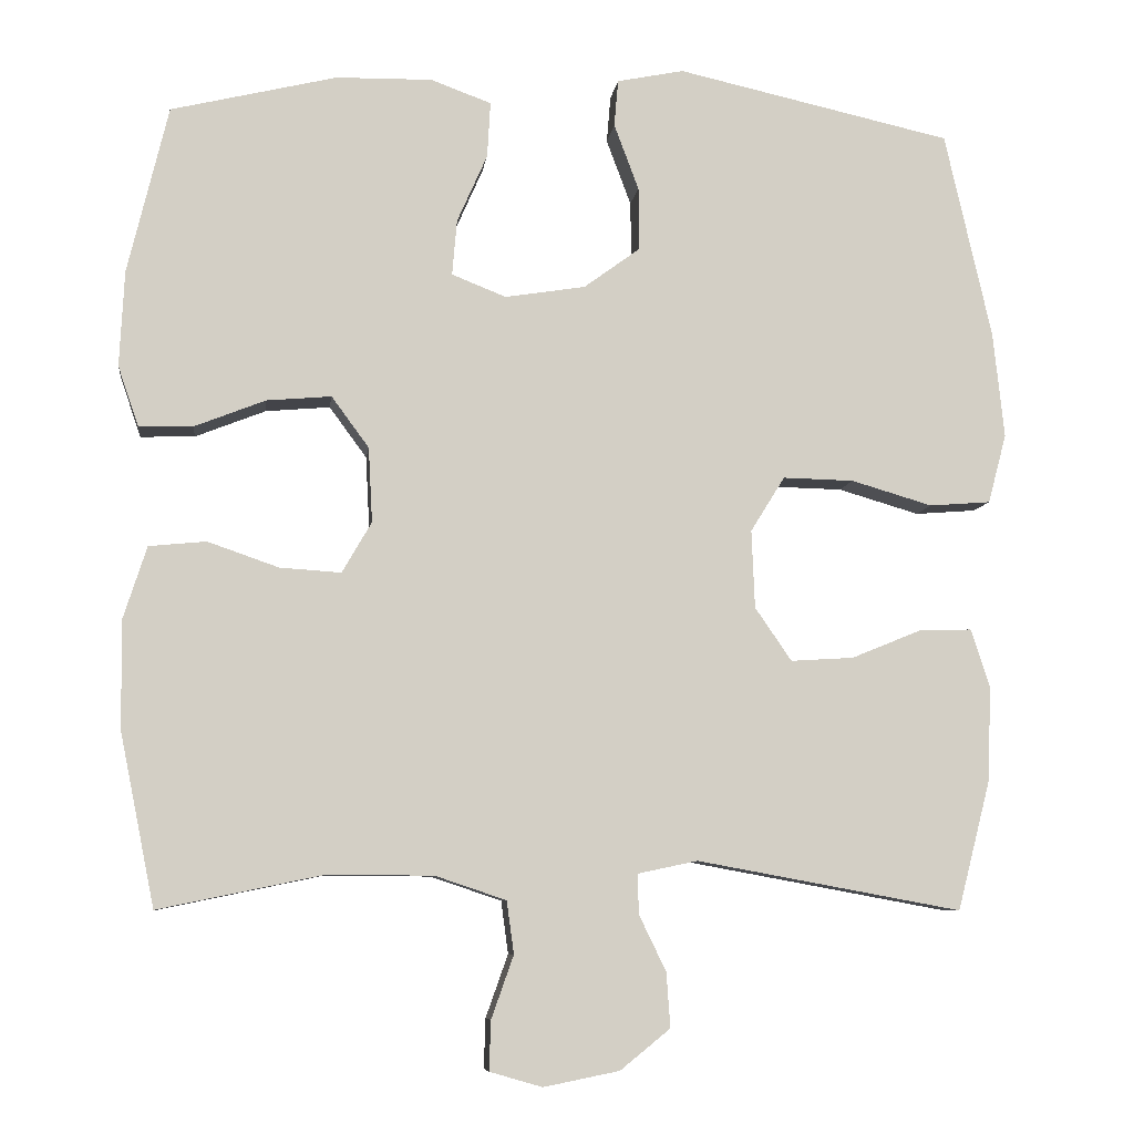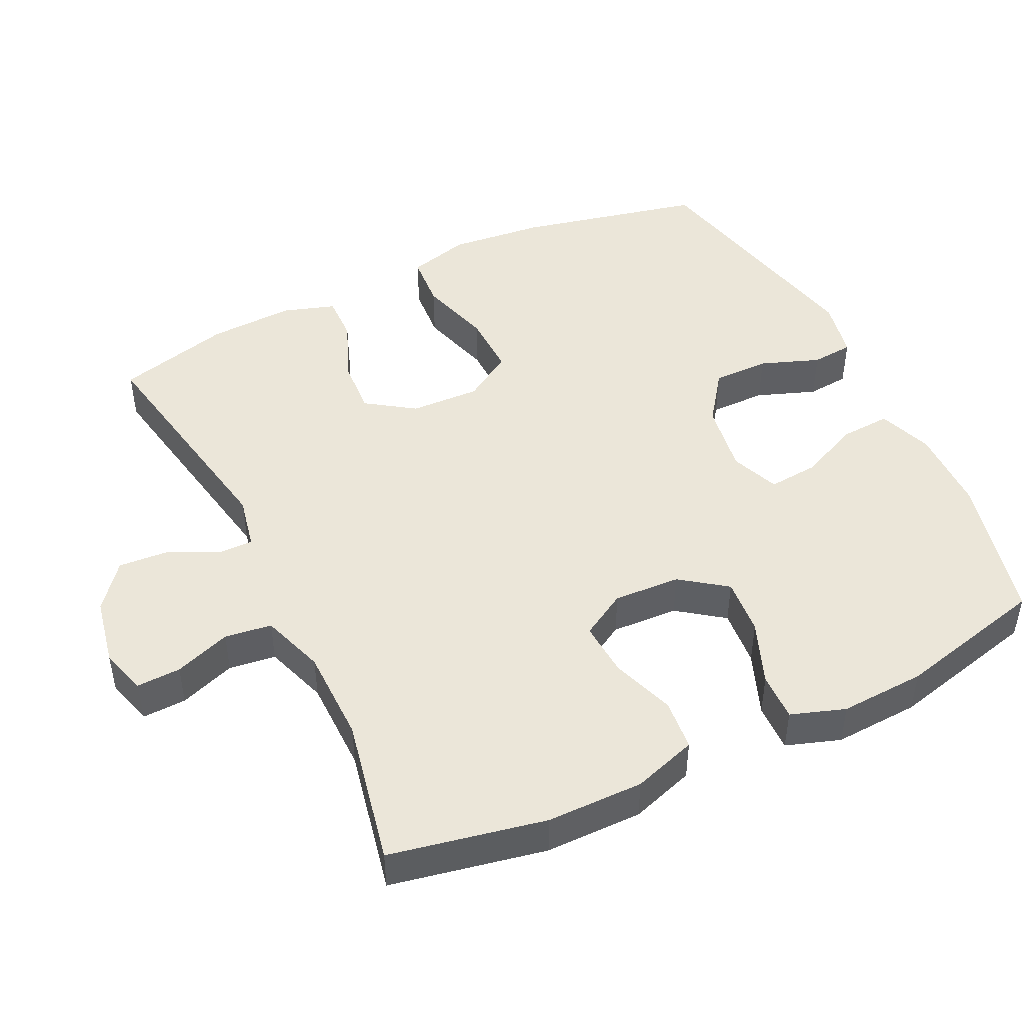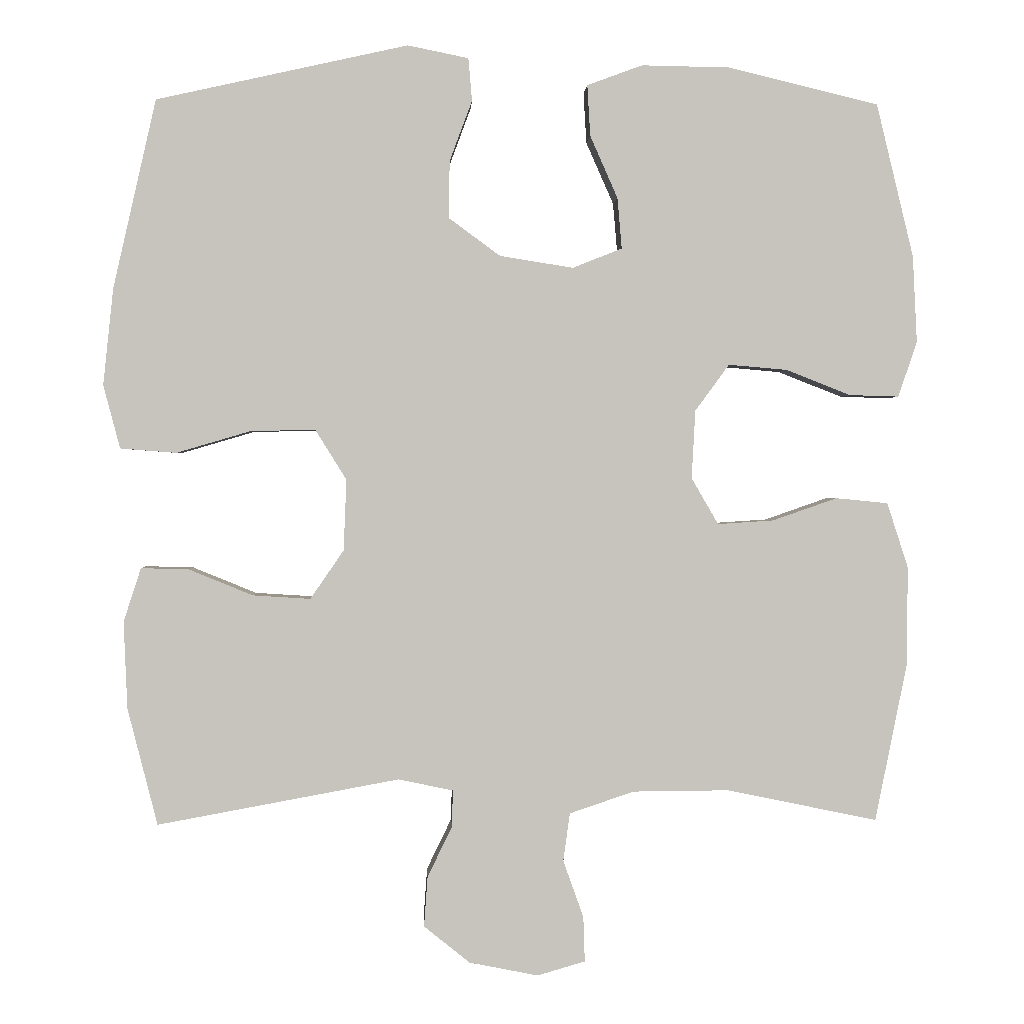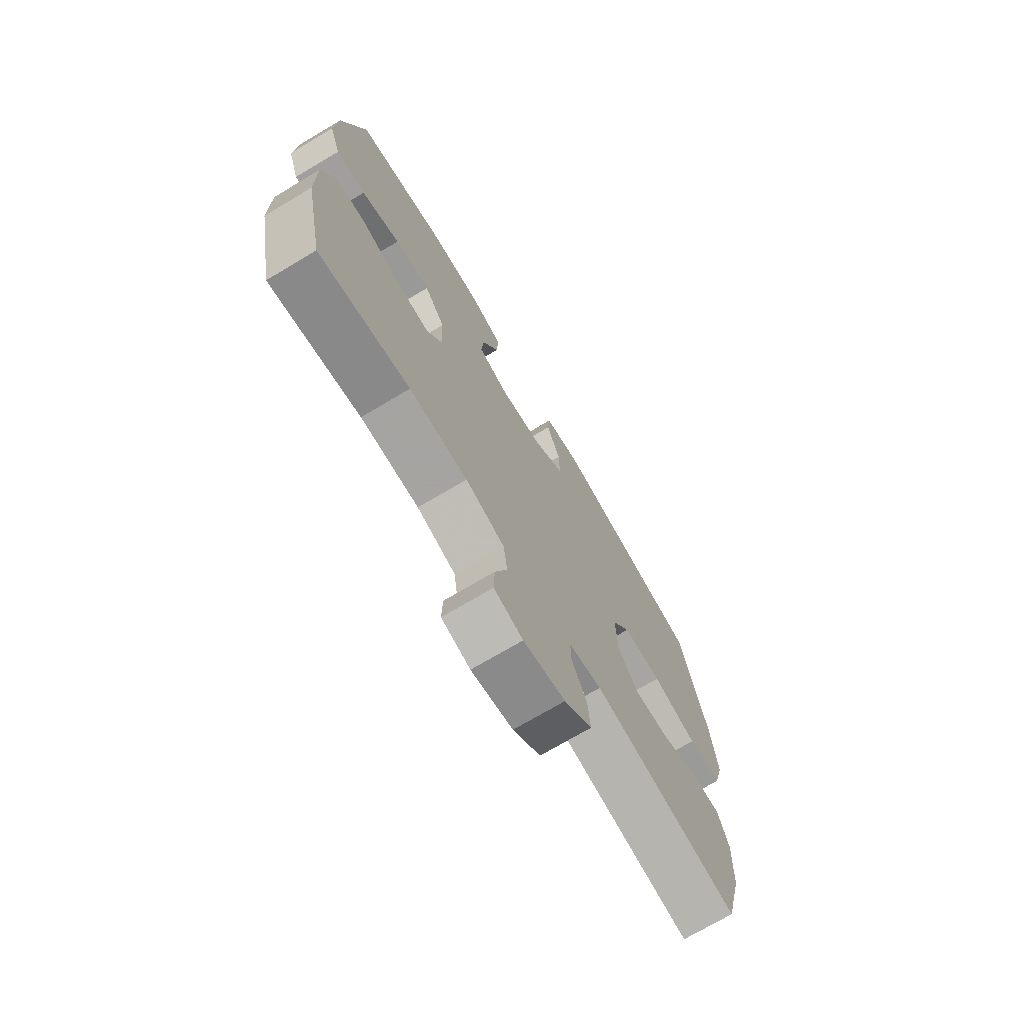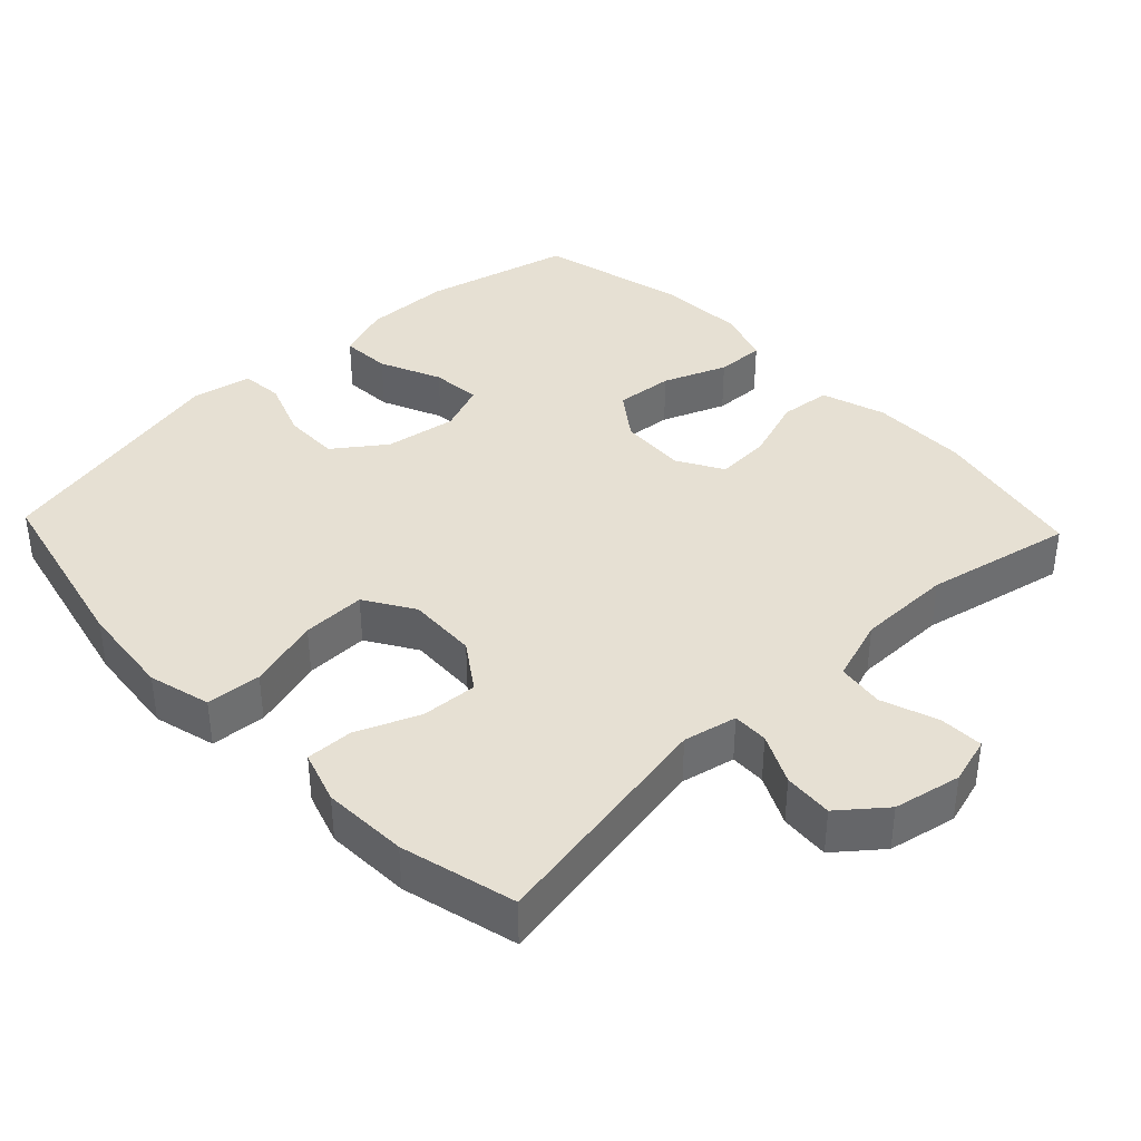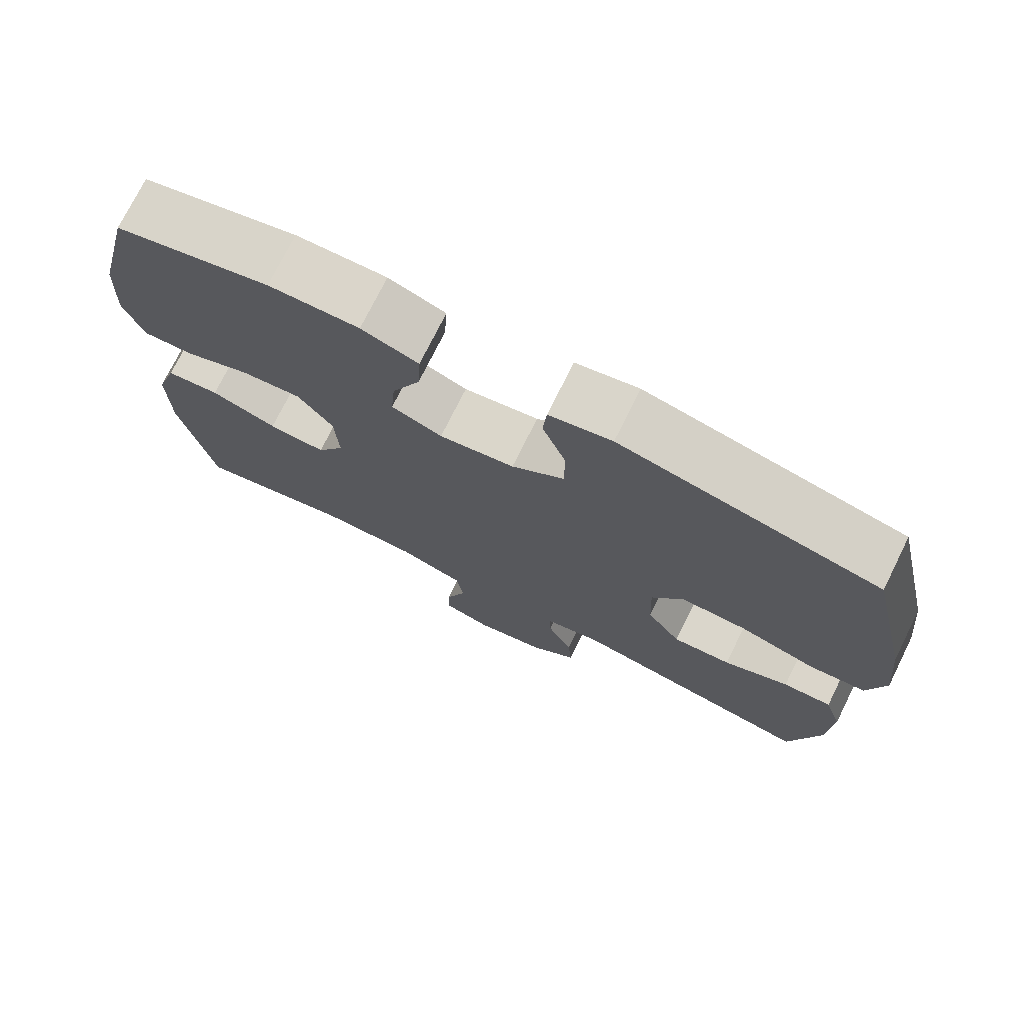
<metadata>
{"format":"obj","ext":"obj","renderer":"f3d","projection":"perspective","resolution":1024,"background":"white","views":[{"elev":-7.7,"azim":-7.1,"up":"+Z"},{"elev":46.8,"azim":-115.9,"up":"+Y"},{"elev":0.9,"azim":177.4,"up":"+Z"},{"elev":-72.8,"azim":-59.3,"up":"+Z"},{"elev":38.5,"azim":136.5,"up":"+Y"},{"elev":74.5,"azim":26.4,"up":"+Z"}]}
</metadata>
<code>
v -0.5 0.07 -0.5
v -0.544 0.07 -0.282
v -0.545 0.07 -0.146
v -0.516 0.07 -0.056
v -0.444 0.07 -0.049
v -0.355 0.07 -0.08
v -0.278 0.07 -0.085
v -0.241 0.07 -0.021
v -0.246 0.07 0.073
v -0.293 0.07 0.137
v -0.374 0.07 0.13
v -0.463 0.07 0.095
v -0.531 0.07 0.093
v -0.557 0.07 0.169
v -0.551 0.07 0.289
v -0.5 0.07 0.5
v -0.292 0.07 0.55
v -0.171 0.07 0.552
v -0.095 0.07 0.524
v -0.099 0.07 0.454
v -0.137 0.07 0.368
v -0.143 0.07 0.298
v -0.075 0.07 0.271
v 0.026 0.07 0.287
v 0.097 0.07 0.339
v 0.096 0.07 0.418
v 0.065 0.07 0.501
v 0.07 0.07 0.56
v 0.154 0.07 0.577
v 0.5 0.07 0.5
v 0.559 0.07 0.24
v 0.573 0.07 0.107
v 0.55 0.07 0.02
v 0.473 0.07 0.014
v 0.371 0.07 0.044
v 0.282 0.07 0.046
v 0.239 0.07 -0.023
v 0.243 0.07 -0.121
v 0.289 0.07 -0.188
v 0.368 0.07 -0.183
v 0.456 0.07 -0.147
v 0.522 0.07 -0.145
v 0.546 0.07 -0.219
v 0.541 0.07 -0.339
v 0.5 0.07 -0.5
v 0.167 0.07 -0.439
v 0.092 0.07 -0.455
v 0.093 0.07 -0.505
v 0.127 0.07 -0.575
v 0.132 0.07 -0.644
v 0.069 0.07 -0.695
v -0.026 0.07 -0.714
v -0.092 0.07 -0.695
v -0.09 0.07 -0.633
v -0.062 0.07 -0.554
v -0.071 0.07 -0.488
v -0.16 0.07 -0.458
v -0.293 0.07 -0.457
v -0.5 0 -0.5
v -0.544 0 -0.282
v -0.545 0 -0.146
v -0.516 0 -0.056
v -0.444 0 -0.049
v -0.355 0 -0.08
v -0.278 0 -0.085
v -0.241 0 -0.021
v -0.246 0 0.073
v -0.293 0 0.137
v -0.374 0 0.13
v -0.463 0 0.095
v -0.531 0 0.093
v -0.557 0 0.169
v -0.551 0 0.289
v -0.5 0 0.5
v -0.292 0 0.55
v -0.171 0 0.552
v -0.095 0 0.524
v -0.099 0 0.454
v -0.137 0 0.368
v -0.143 0 0.298
v -0.075 0 0.271
v 0.026 0 0.287
v 0.097 0 0.339
v 0.096 0 0.418
v 0.065 0 0.501
v 0.07 0 0.56
v 0.154 0 0.577
v 0.5 0 0.5
v 0.559 0 0.24
v 0.573 0 0.107
v 0.55 0 0.02
v 0.473 0 0.014
v 0.371 0 0.044
v 0.282 0 0.046
v 0.239 0 -0.023
v 0.243 0 -0.121
v 0.289 0 -0.188
v 0.368 0 -0.183
v 0.456 0 -0.147
v 0.522 0 -0.145
v 0.546 0 -0.219
v 0.541 0 -0.339
v 0.5 0 -0.5
v 0.167 0 -0.439
v 0.092 0 -0.455
v 0.093 0 -0.505
v 0.127 0 -0.575
v 0.132 0 -0.644
v 0.069 0 -0.695
v -0.026 0 -0.714
v -0.092 0 -0.695
v -0.09 0 -0.633
v -0.062 0 -0.554
v -0.071 0 -0.488
v -0.16 0 -0.458
v -0.293 0 -0.457
f 53 54 55
f 52 53 55
f 51 52 55
f 50 51 55
f 49 50 55
f 48 49 55
f 47 48 55 56
f 46 47 56 57
f 44 45 46
f 43 44 46
f 42 43 46
f 41 42 46
f 40 41 46
f 46 57 58
f 40 46 58
f 39 40 58
f 33 34 35
f 32 33 35
f 31 32 35
f 30 31 35
f 29 30 35
f 28 29 35
f 27 28 35
f 26 27 35
f 25 26 35 36
f 24 25 36 37
f 19 20 21
f 18 19 21
f 17 18 21
f 16 17 21
f 15 16 21
f 14 15 21
f 13 14 21
f 12 13 21
f 11 12 21
f 10 11 21 22
f 9 10 22 23
f 4 5 6
f 3 4 6
f 2 3 6
f 1 2 6
f 58 1 6
f 58 6 7
f 39 58 7
f 38 39 7
f 24 37 38
f 23 24 38
f 9 23 38
f 8 9 38
f 7 8 38
f 113 112 111
f 113 111 110
f 113 110 109
f 113 109 108
f 113 108 107
f 113 107 106
f 114 113 106 105
f 115 114 105 104
f 104 103 102
f 104 102 101
f 104 101 100
f 104 100 99
f 104 99 98
f 116 115 104
f 116 104 98
f 116 98 97
f 93 92 91
f 93 91 90
f 93 90 89
f 93 89 88
f 93 88 87
f 93 87 86
f 93 86 85
f 93 85 84
f 94 93 84 83
f 95 94 83 82
f 79 78 77
f 79 77 76
f 79 76 75
f 79 75 74
f 79 74 73
f 79 73 72
f 79 72 71
f 79 71 70
f 79 70 69
f 80 79 69 68
f 81 80 68 67
f 64 63 62
f 64 62 61
f 64 61 60
f 64 60 59
f 64 59 116
f 65 64 116
f 65 116 97
f 65 97 96
f 96 95 82
f 96 82 81
f 96 81 67
f 96 67 66
f 96 66 65
f 1 59 60 2
f 2 60 61 3
f 3 61 62 4
f 4 62 63 5
f 5 63 64 6
f 6 64 65 7
f 7 65 66 8
f 8 66 67 9
f 9 67 68 10
f 10 68 69 11
f 11 69 70 12
f 12 70 71 13
f 13 71 72 14
f 14 72 73 15
f 15 73 74 16
f 16 74 75 17
f 17 75 76 18
f 18 76 77 19
f 19 77 78 20
f 20 78 79 21
f 21 79 80 22
f 22 80 81 23
f 23 81 82 24
f 24 82 83 25
f 25 83 84 26
f 26 84 85 27
f 27 85 86 28
f 28 86 87 29
f 29 87 88 30
f 30 88 89 31
f 31 89 90 32
f 32 90 91 33
f 33 91 92 34
f 34 92 93 35
f 35 93 94 36
f 36 94 95 37
f 37 95 96 38
f 38 96 97 39
f 39 97 98 40
f 40 98 99 41
f 41 99 100 42
f 42 100 101 43
f 43 101 102 44
f 44 102 103 45
f 45 103 104 46
f 46 104 105 47
f 47 105 106 48
f 48 106 107 49
f 49 107 108 50
f 50 108 109 51
f 51 109 110 52
f 52 110 111 53
f 53 111 112 54
f 54 112 113 55
f 55 113 114 56
f 56 114 115 57
f 57 115 116 58
f 58 116 59 1

</code>
